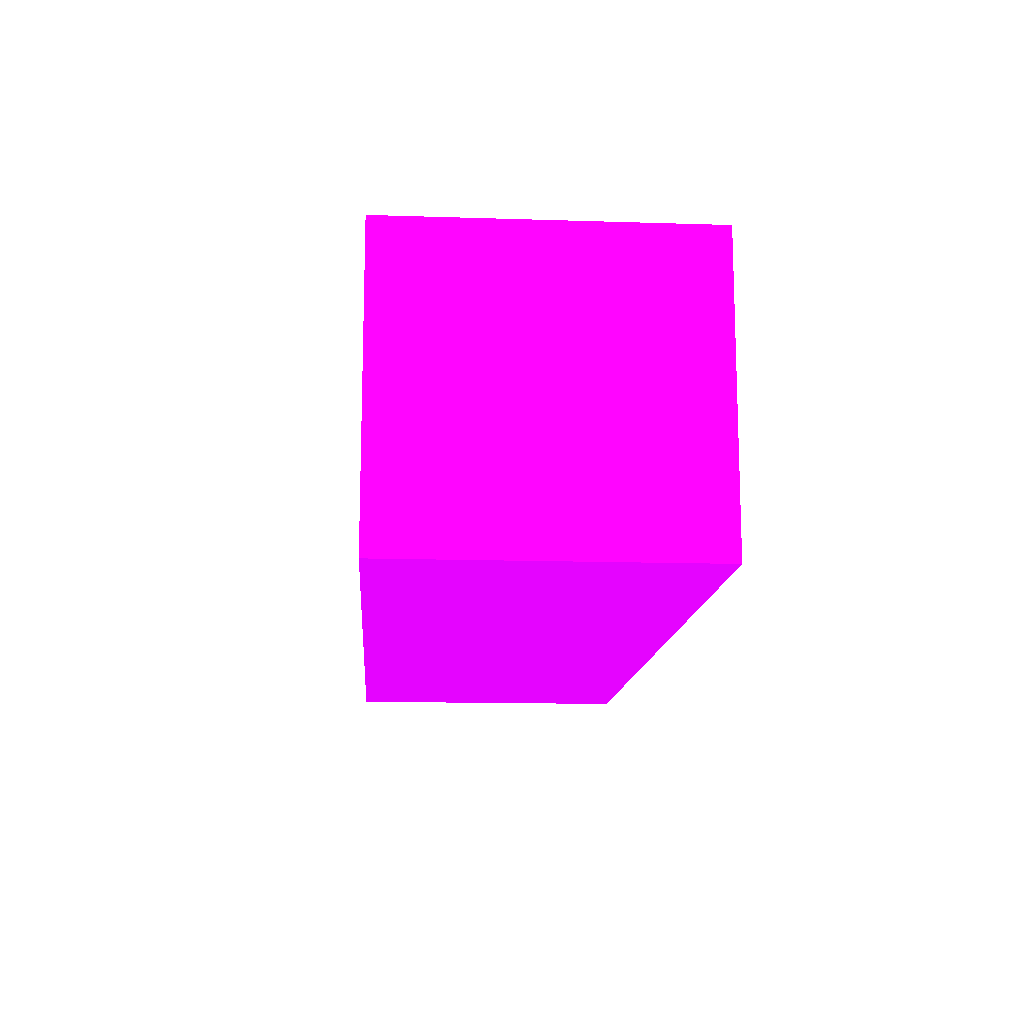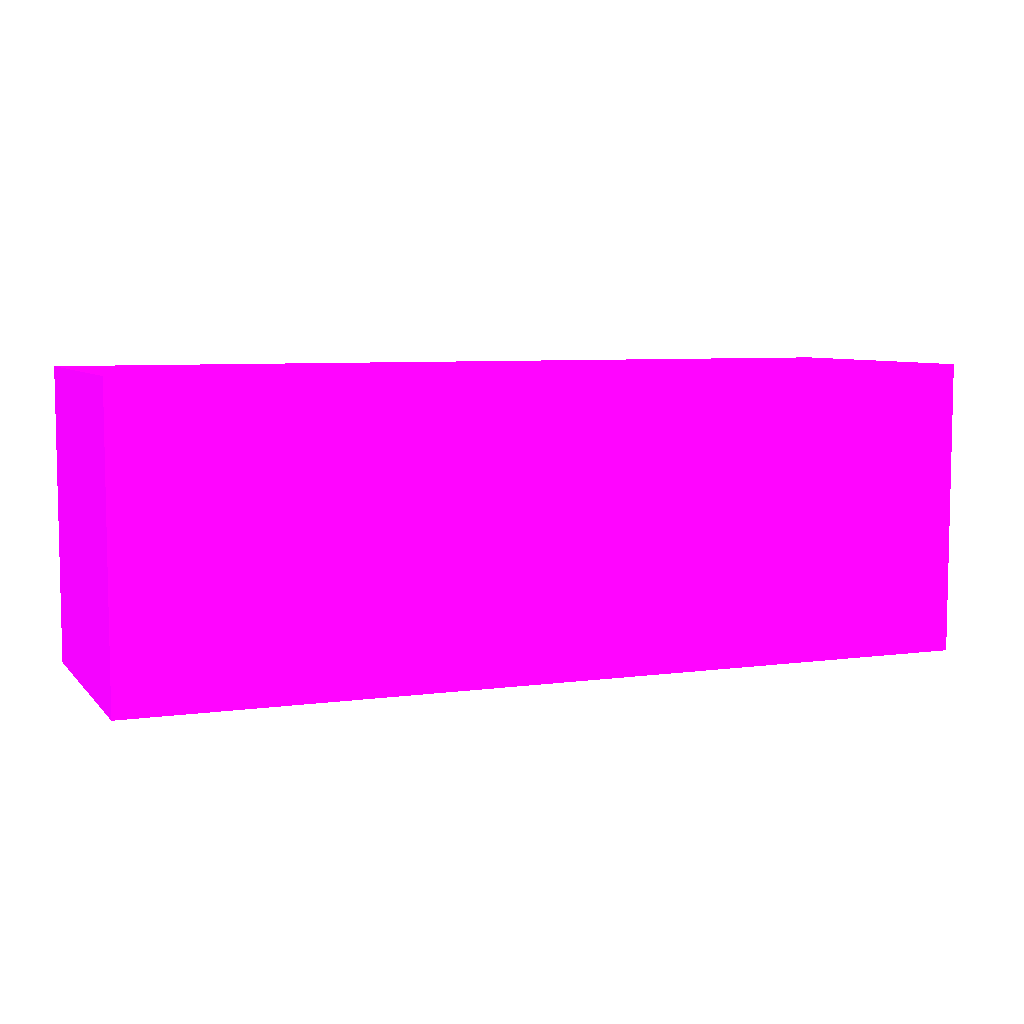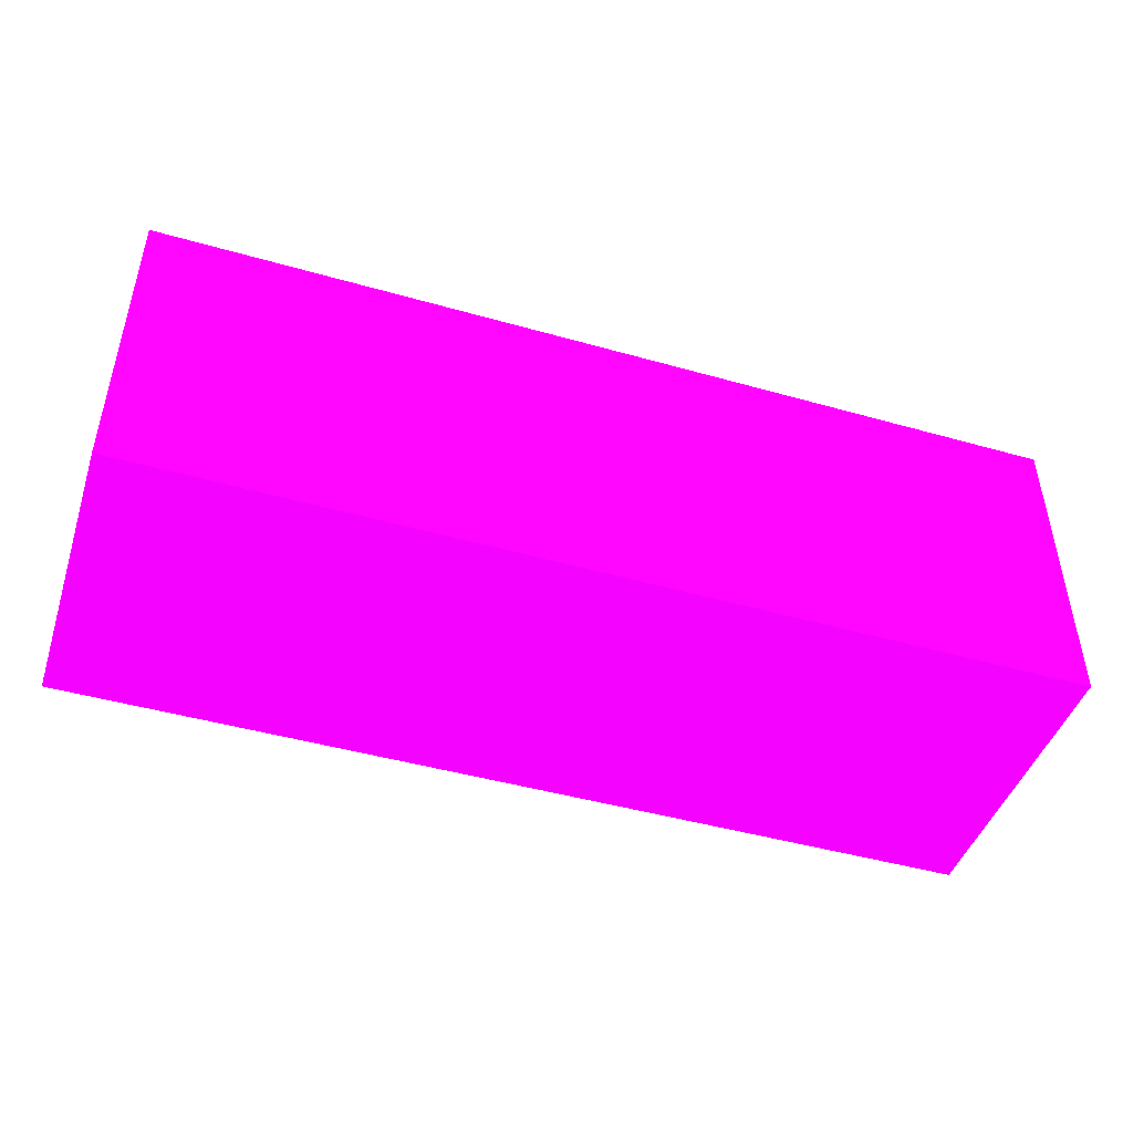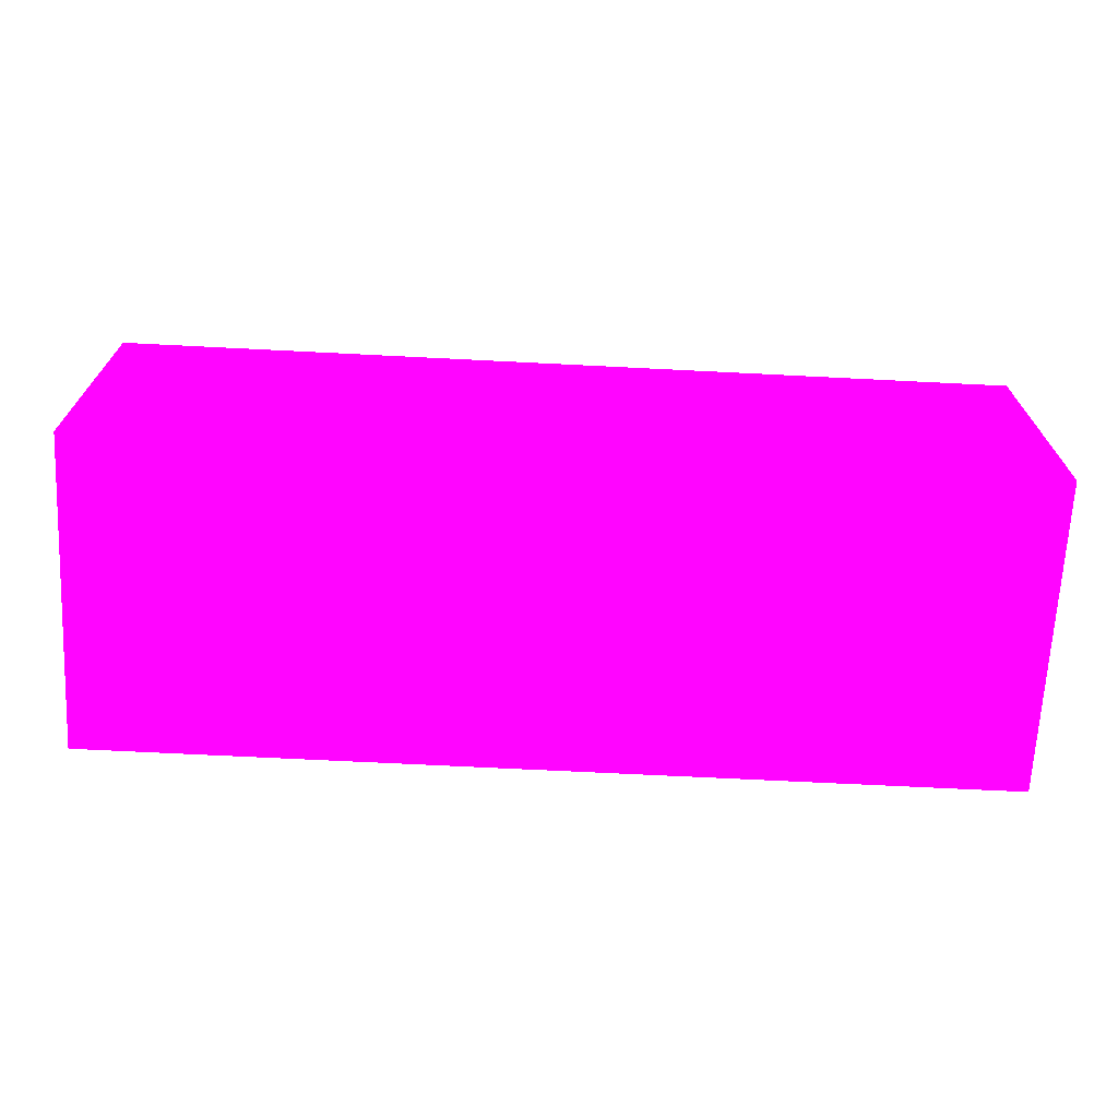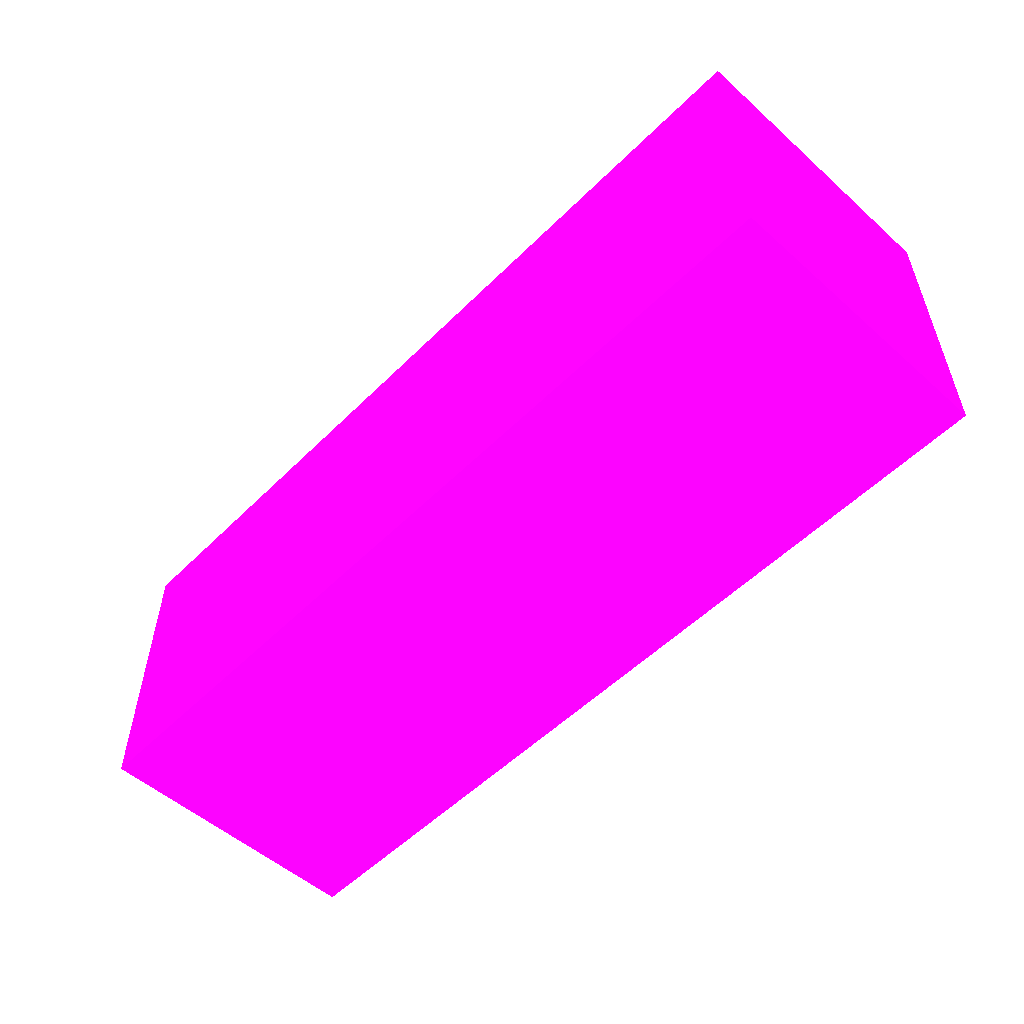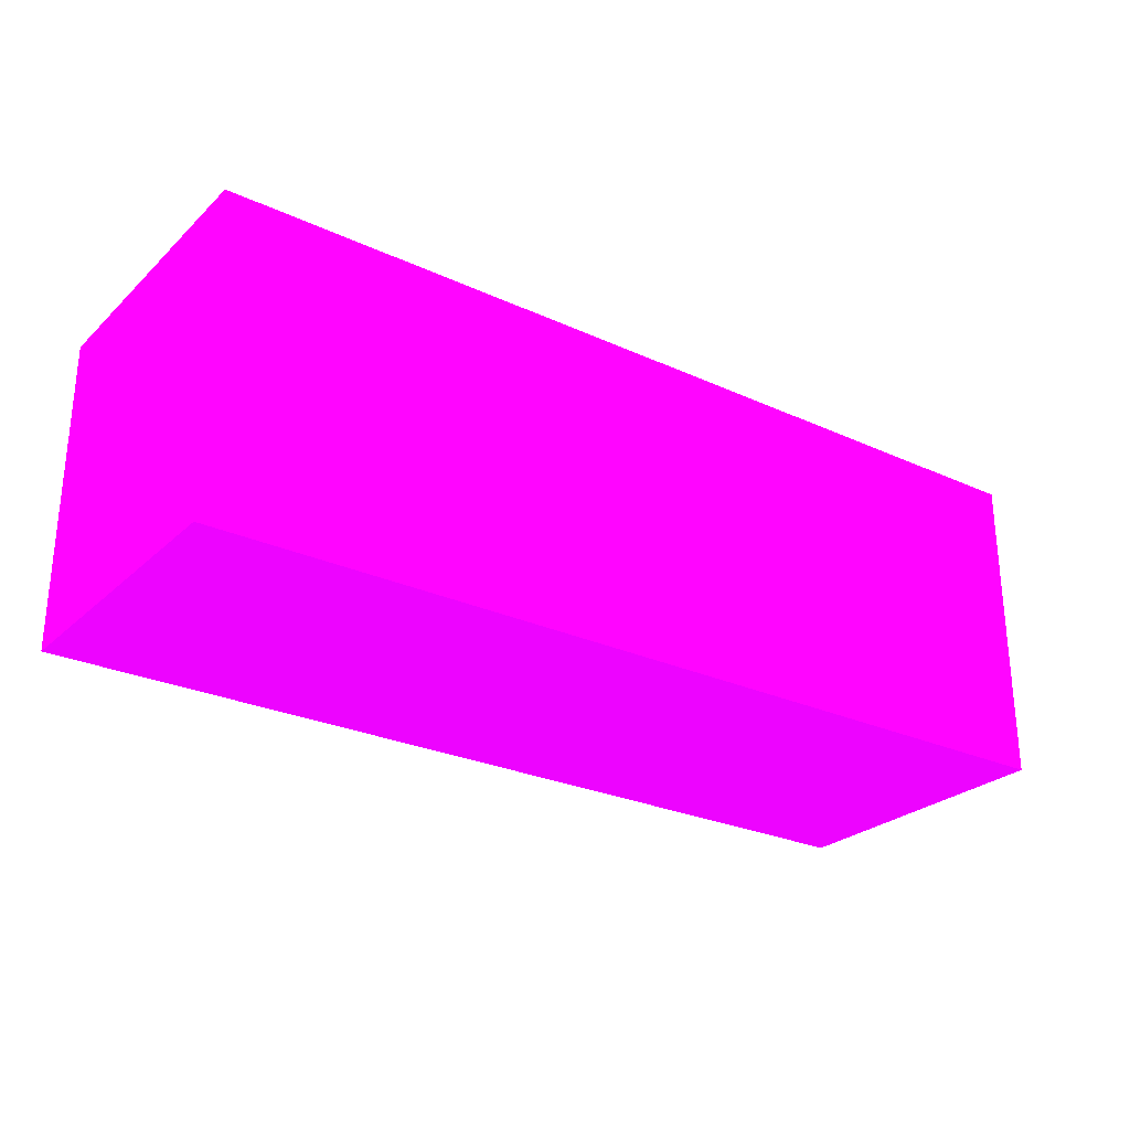
<metadata>
{"format":"obj","ext":"obj","renderer":"f3d","projection":"perspective","resolution":1024,"background":"white","views":[{"elev":-13.3,"azim":85.9,"up":"+Z"},{"elev":6.4,"azim":157.8,"up":"+Y"},{"elev":-45.7,"azim":-18.1,"up":"+Y"},{"elev":-68.5,"azim":-2.9,"up":"+Z"},{"elev":-53.4,"azim":-133.5,"up":"+Y"},{"elev":-26.7,"azim":144.4,"up":"+Y"}]}
</metadata>
<code>
v 2.25 1.059 -0.5056 0.698 0.01176 0.9882
v 2.25 0.9088 -0.5056 0.698 0.01176 0.9882
v 2.25 1.059 -0.6476 0.698 0.01176 0.9882
v 1.815 1.059 -0.5056 0.698 0.01176 0.9882
v 2.25 0.9088 -0.6476 0.698 0.01176 0.9882
v 1.815 0.9088 -0.5056 0.698 0.01176 0.9882
v 1.815 1.059 -0.6476 0.698 0.01176 0.9882
v 1.815 0.9088 -0.6476 0.698 0.01176 0.9882
f 1 2 5
f 1 5 3
f 1 3 7
f 1 7 4
f 1 4 6
f 1 6 2
f 2 6 8
f 2 8 5
f 3 5 8
f 3 8 7
f 4 7 8
f 4 8 6

</code>
